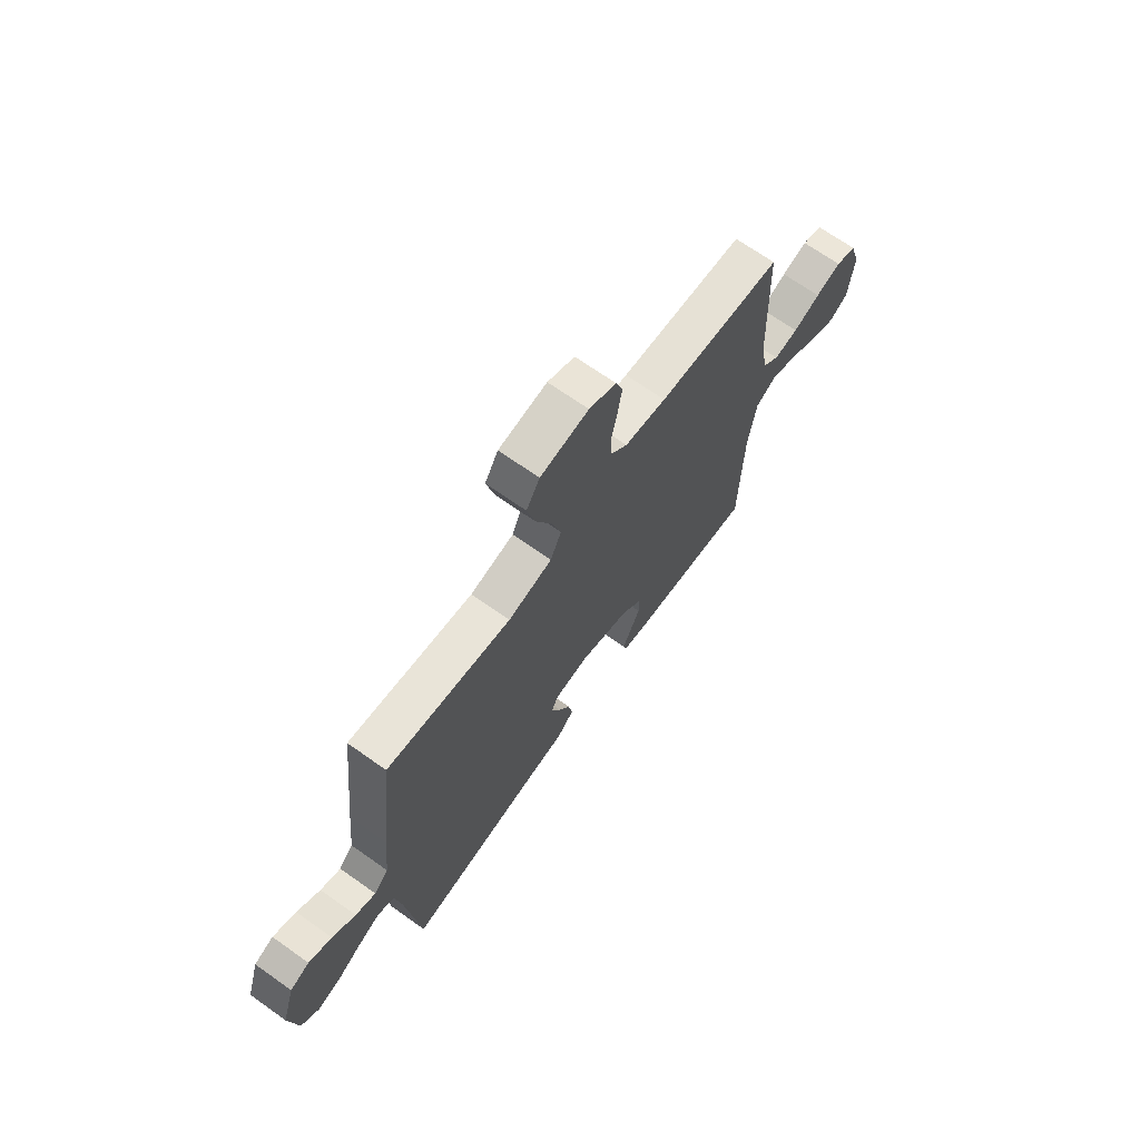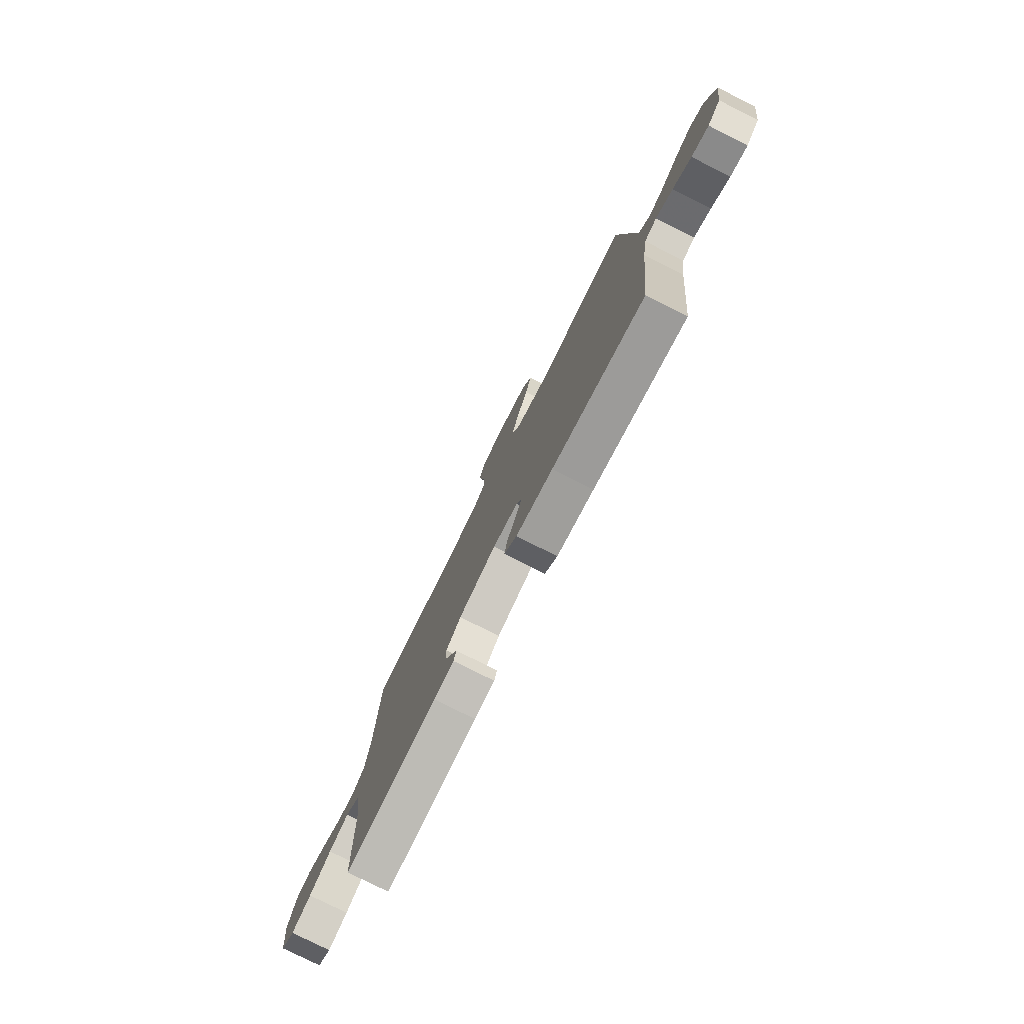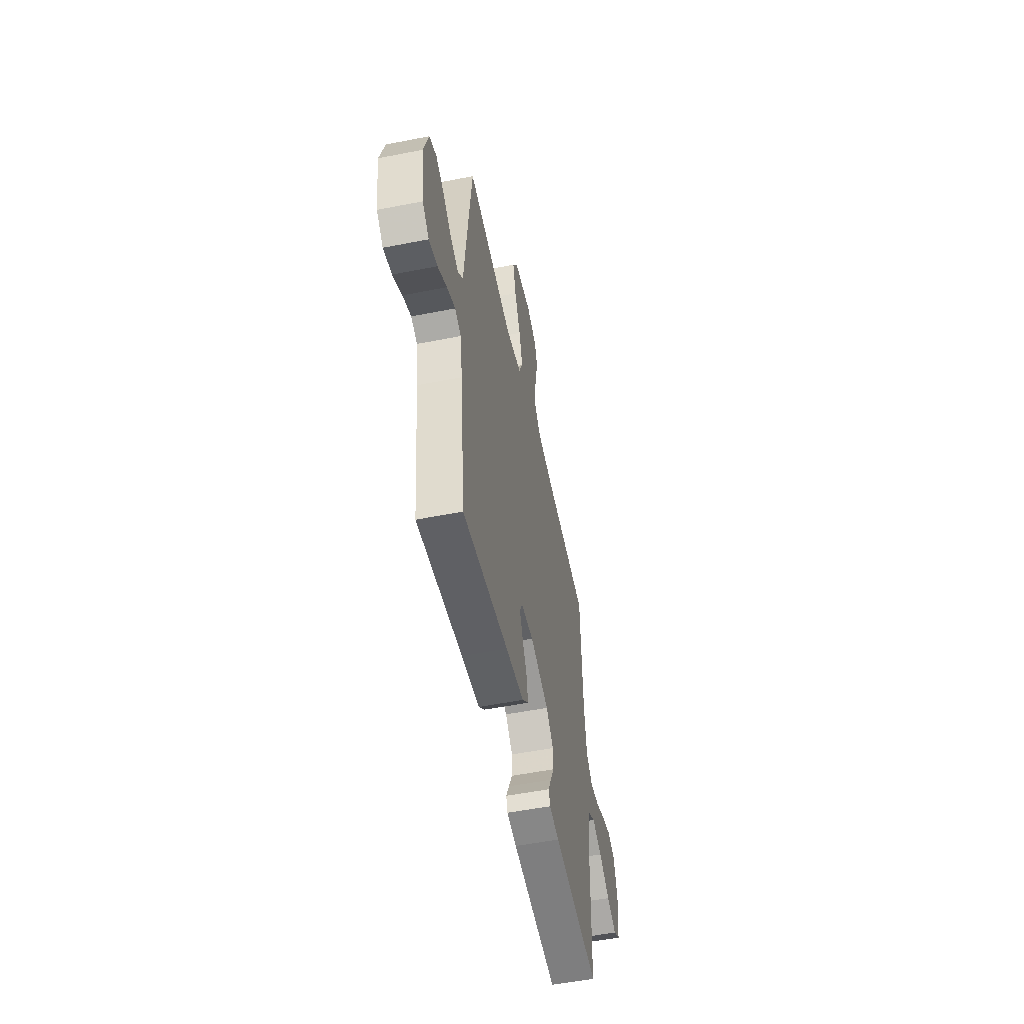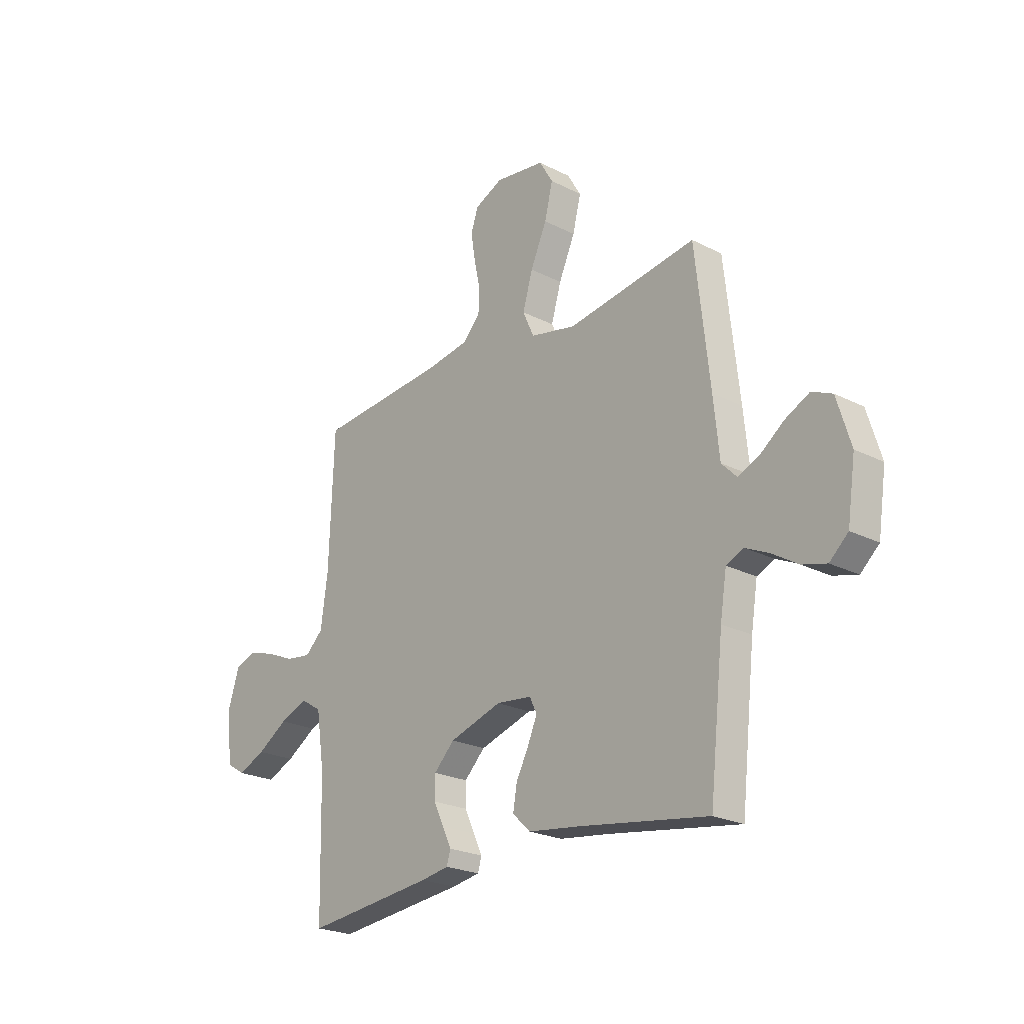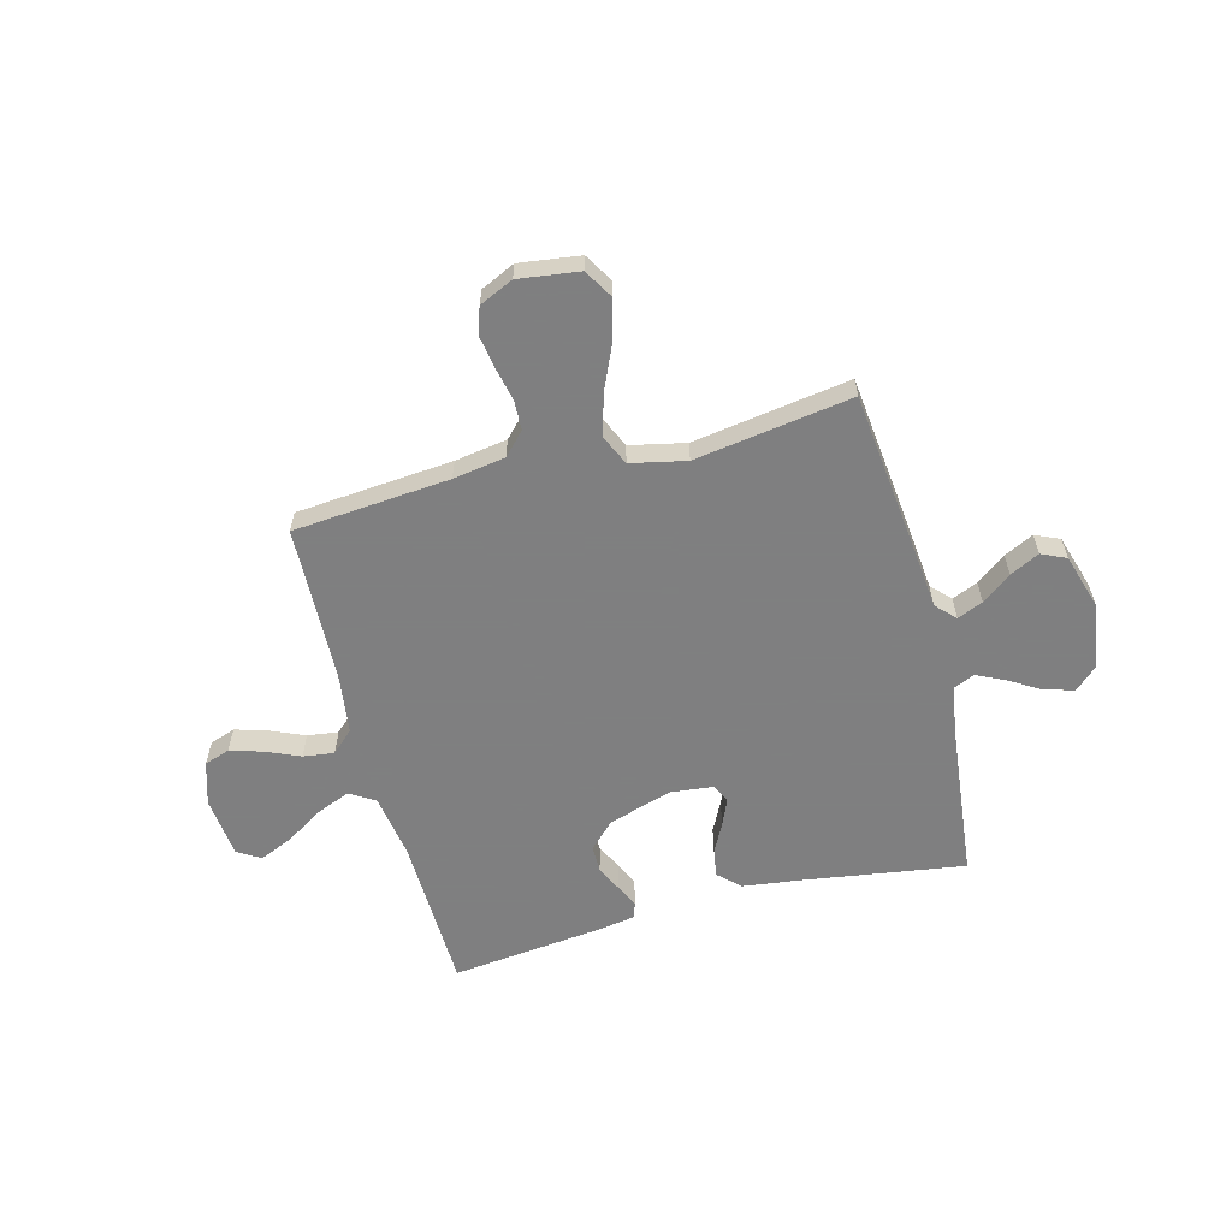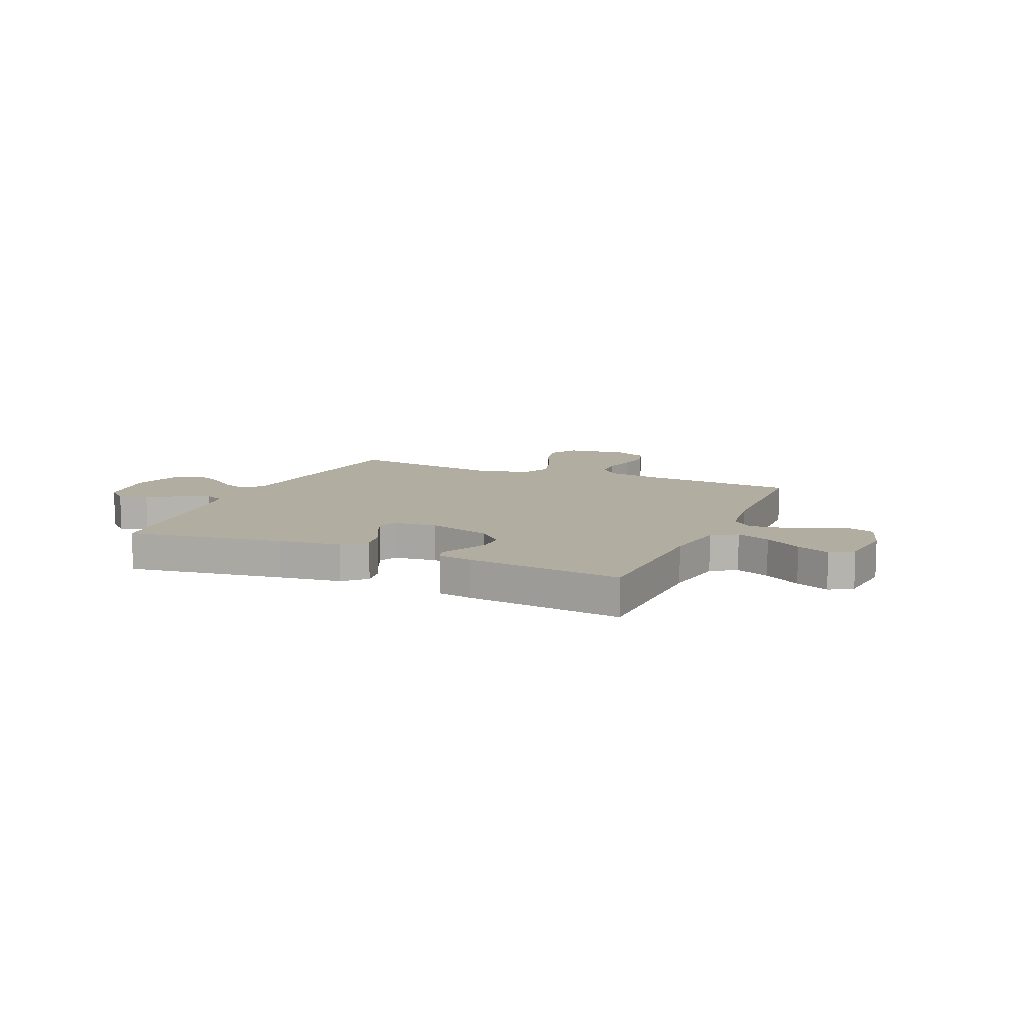
<metadata>
{"format":"obj","ext":"obj","renderer":"f3d","projection":"perspective","resolution":1024,"background":"white","views":[{"elev":69.0,"azim":125.3,"up":"+Z"},{"elev":-78.1,"azim":63.3,"up":"+Z"},{"elev":-53.4,"azim":101.9,"up":"+Z"},{"elev":-23.1,"azim":49.1,"up":"+Z"},{"elev":-59.9,"azim":14.8,"up":"+Y"},{"elev":10.4,"azim":-156.5,"up":"+Y"}]}
</metadata>
<code>
v -0.5 0.07 0.5
v -0.2 0.07 0.525
v -0.1 0.07 0.541
v -0.06 0.07 0.583
v -0.058 0.07 0.64
v -0.072 0.07 0.705
v -0.082 0.07 0.767
v -0.065 0.07 0.817
v 0 0.07 0.847
v 0.116 0.07 0.831
v 0.148 0.07 0.777
v 0.129 0.07 0.7
v 0.091 0.07 0.615
v 0.068 0.07 0.536
v 0.094 0.07 0.478
v 0.2 0.07 0.455
v 0.5 0.07 0.5
v 0.533 0.07 0.2
v 0.546 0.07 0.071
v 0.581 0.07 0.035
v 0.63 0.07 0.056
v 0.686 0.07 0.098
v 0.742 0.07 0.126
v 0.789 0.07 0.105
v 0.821 0.07 0
v 0.802 0.07 -0.127
v 0.759 0.07 -0.166
v 0.703 0.07 -0.151
v 0.643 0.07 -0.114
v 0.588 0.07 -0.088
v 0.548 0.07 -0.106
v 0.533 0.07 -0.2
v 0.5 0.07 -0.5
v 0.2 0.07 -0.454
v 0.08 0.07 -0.438
v 0.039 0.07 -0.399
v 0.048 0.07 -0.346
v 0.077 0.07 -0.29
v 0.099 0.07 -0.239
v 0.082 0.07 -0.204
v 0 0.07 -0.195
v -0.122 0.07 -0.233
v -0.17 0.07 -0.281
v -0.17 0.07 -0.333
v -0.146 0.07 -0.383
v -0.126 0.07 -0.426
v -0.135 0.07 -0.456
v -0.2 0.07 -0.467
v -0.5 0.07 -0.5
v -0.507 0.07 -0.2
v -0.526 0.07 -0.076
v -0.574 0.07 -0.046
v -0.639 0.07 -0.072
v -0.71 0.07 -0.117
v -0.774 0.07 -0.145
v -0.818 0.07 -0.118
v -0.83 0.07 0
v -0.804 0.07 0.083
v -0.755 0.07 0.1
v -0.693 0.07 0.081
v -0.628 0.07 0.053
v -0.569 0.07 0.045
v -0.527 0.07 0.084
v -0.511 0.07 0.2
v -0.5 0 0.5
v -0.2 0 0.525
v -0.1 0 0.541
v -0.06 0 0.583
v -0.058 0 0.64
v -0.072 0 0.705
v -0.082 0 0.767
v -0.065 0 0.817
v 0 0 0.847
v 0.116 0 0.831
v 0.148 0 0.777
v 0.129 0 0.7
v 0.091 0 0.615
v 0.068 0 0.536
v 0.094 0 0.478
v 0.2 0 0.455
v 0.5 0 0.5
v 0.533 0 0.2
v 0.546 0 0.071
v 0.581 0 0.035
v 0.63 0 0.056
v 0.686 0 0.098
v 0.742 0 0.126
v 0.789 0 0.105
v 0.821 0 0
v 0.802 0 -0.127
v 0.759 0 -0.166
v 0.703 0 -0.151
v 0.643 0 -0.114
v 0.588 0 -0.088
v 0.548 0 -0.106
v 0.533 0 -0.2
v 0.5 0 -0.5
v 0.2 0 -0.454
v 0.08 0 -0.438
v 0.039 0 -0.399
v 0.048 0 -0.346
v 0.077 0 -0.29
v 0.099 0 -0.239
v 0.082 0 -0.204
v 0 0 -0.195
v -0.122 0 -0.233
v -0.17 0 -0.281
v -0.17 0 -0.333
v -0.146 0 -0.383
v -0.126 0 -0.426
v -0.135 0 -0.456
v -0.2 0 -0.467
v -0.5 0 -0.5
v -0.507 0 -0.2
v -0.526 0 -0.076
v -0.574 0 -0.046
v -0.639 0 -0.072
v -0.71 0 -0.117
v -0.774 0 -0.145
v -0.818 0 -0.118
v -0.83 0 0
v -0.804 0 0.083
v -0.755 0 0.1
v -0.693 0 0.081
v -0.628 0 0.053
v -0.569 0 0.045
v -0.527 0 0.084
v -0.511 0 0.2
f 59 60 61
f 58 59 61
f 57 58 61
f 56 57 61
f 55 56 61
f 54 55 61
f 53 54 61
f 52 53 61 62
f 51 52 62 63
f 48 49 50
f 47 48 50
f 46 47 50
f 45 46 50
f 44 45 50
f 51 63 64
f 50 51 64
f 44 50 64
f 43 44 64
f 36 37 38
f 35 36 38
f 34 35 38
f 34 38 39
f 33 34 39
f 32 33 39
f 31 32 39 40
f 27 28 29
f 26 27 29
f 25 26 29
f 24 25 29
f 23 24 29
f 22 23 29
f 21 22 29
f 20 21 29 30
f 31 40 41
f 30 31 41
f 20 30 41
f 19 20 41
f 11 12 13
f 10 11 13
f 9 10 13
f 8 9 13
f 7 8 13
f 6 7 13
f 5 6 13
f 4 5 13 14
f 3 4 14 15
f 64 1 2
f 43 64 2
f 42 43 2
f 19 41 42
f 18 19 42
f 17 18 42
f 16 17 42
f 15 16 42 2
f 2 3 15
f 125 124 123
f 125 123 122
f 125 122 121
f 125 121 120
f 125 120 119
f 125 119 118
f 125 118 117
f 126 125 117 116
f 127 126 116 115
f 114 113 112
f 114 112 111
f 114 111 110
f 114 110 109
f 114 109 108
f 128 127 115
f 128 115 114
f 128 114 108
f 128 108 107
f 102 101 100
f 102 100 99
f 102 99 98
f 103 102 98
f 103 98 97
f 103 97 96
f 104 103 96 95
f 93 92 91
f 93 91 90
f 93 90 89
f 93 89 88
f 93 88 87
f 93 87 86
f 93 86 85
f 94 93 85 84
f 105 104 95
f 105 95 94
f 105 94 84
f 105 84 83
f 77 76 75
f 77 75 74
f 77 74 73
f 77 73 72
f 77 72 71
f 77 71 70
f 77 70 69
f 78 77 69 68
f 79 78 68 67
f 66 65 128
f 66 128 107
f 66 107 106
f 106 105 83
f 106 83 82
f 106 82 81
f 106 81 80
f 66 106 80 79
f 79 67 66
f 1 65 66 2
f 2 66 67 3
f 3 67 68 4
f 4 68 69 5
f 5 69 70 6
f 6 70 71 7
f 7 71 72 8
f 8 72 73 9
f 9 73 74 10
f 10 74 75 11
f 11 75 76 12
f 12 76 77 13
f 13 77 78 14
f 14 78 79 15
f 15 79 80 16
f 16 80 81 17
f 17 81 82 18
f 18 82 83 19
f 19 83 84 20
f 20 84 85 21
f 21 85 86 22
f 22 86 87 23
f 23 87 88 24
f 24 88 89 25
f 25 89 90 26
f 26 90 91 27
f 27 91 92 28
f 28 92 93 29
f 29 93 94 30
f 30 94 95 31
f 31 95 96 32
f 32 96 97 33
f 33 97 98 34
f 34 98 99 35
f 35 99 100 36
f 36 100 101 37
f 37 101 102 38
f 38 102 103 39
f 39 103 104 40
f 40 104 105 41
f 41 105 106 42
f 42 106 107 43
f 43 107 108 44
f 44 108 109 45
f 45 109 110 46
f 46 110 111 47
f 47 111 112 48
f 48 112 113 49
f 49 113 114 50
f 50 114 115 51
f 51 115 116 52
f 52 116 117 53
f 53 117 118 54
f 54 118 119 55
f 55 119 120 56
f 56 120 121 57
f 57 121 122 58
f 58 122 123 59
f 59 123 124 60
f 60 124 125 61
f 61 125 126 62
f 62 126 127 63
f 63 127 128 64
f 64 128 65 1

</code>
